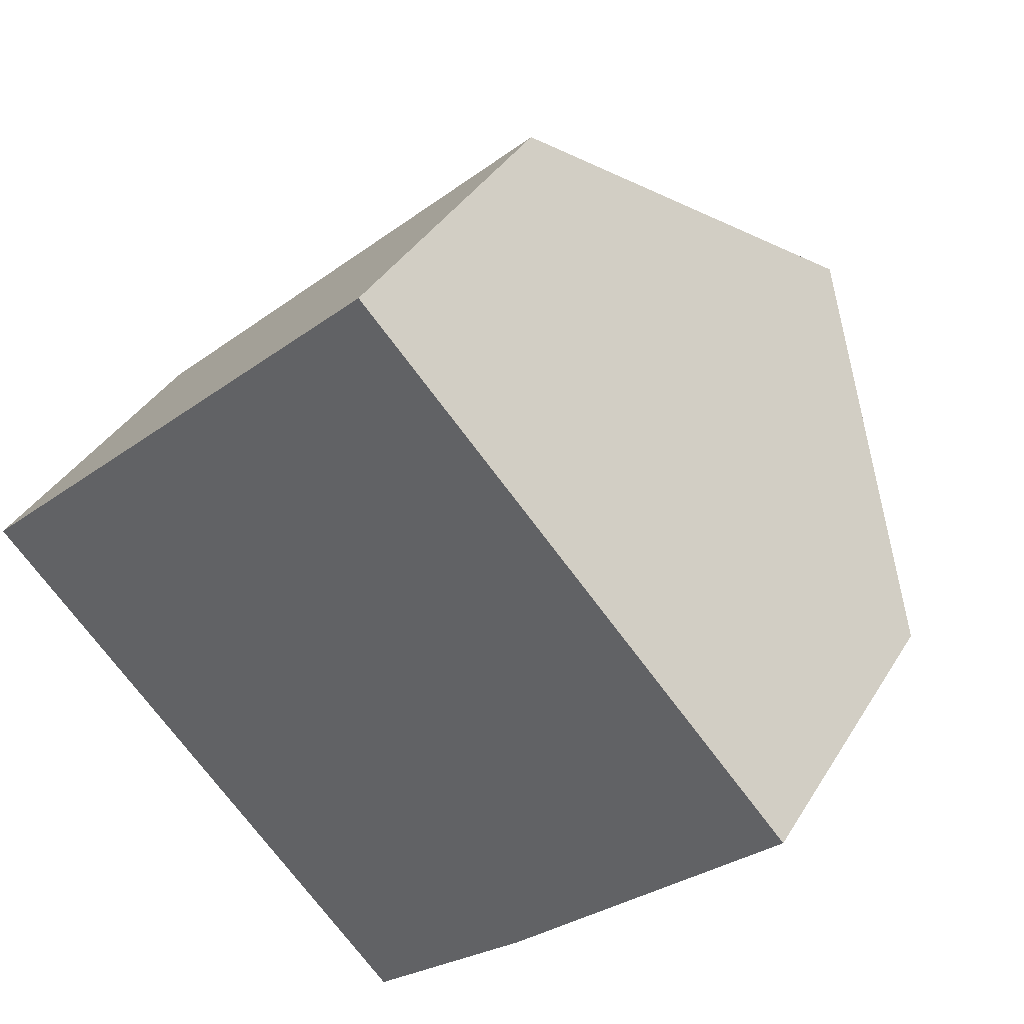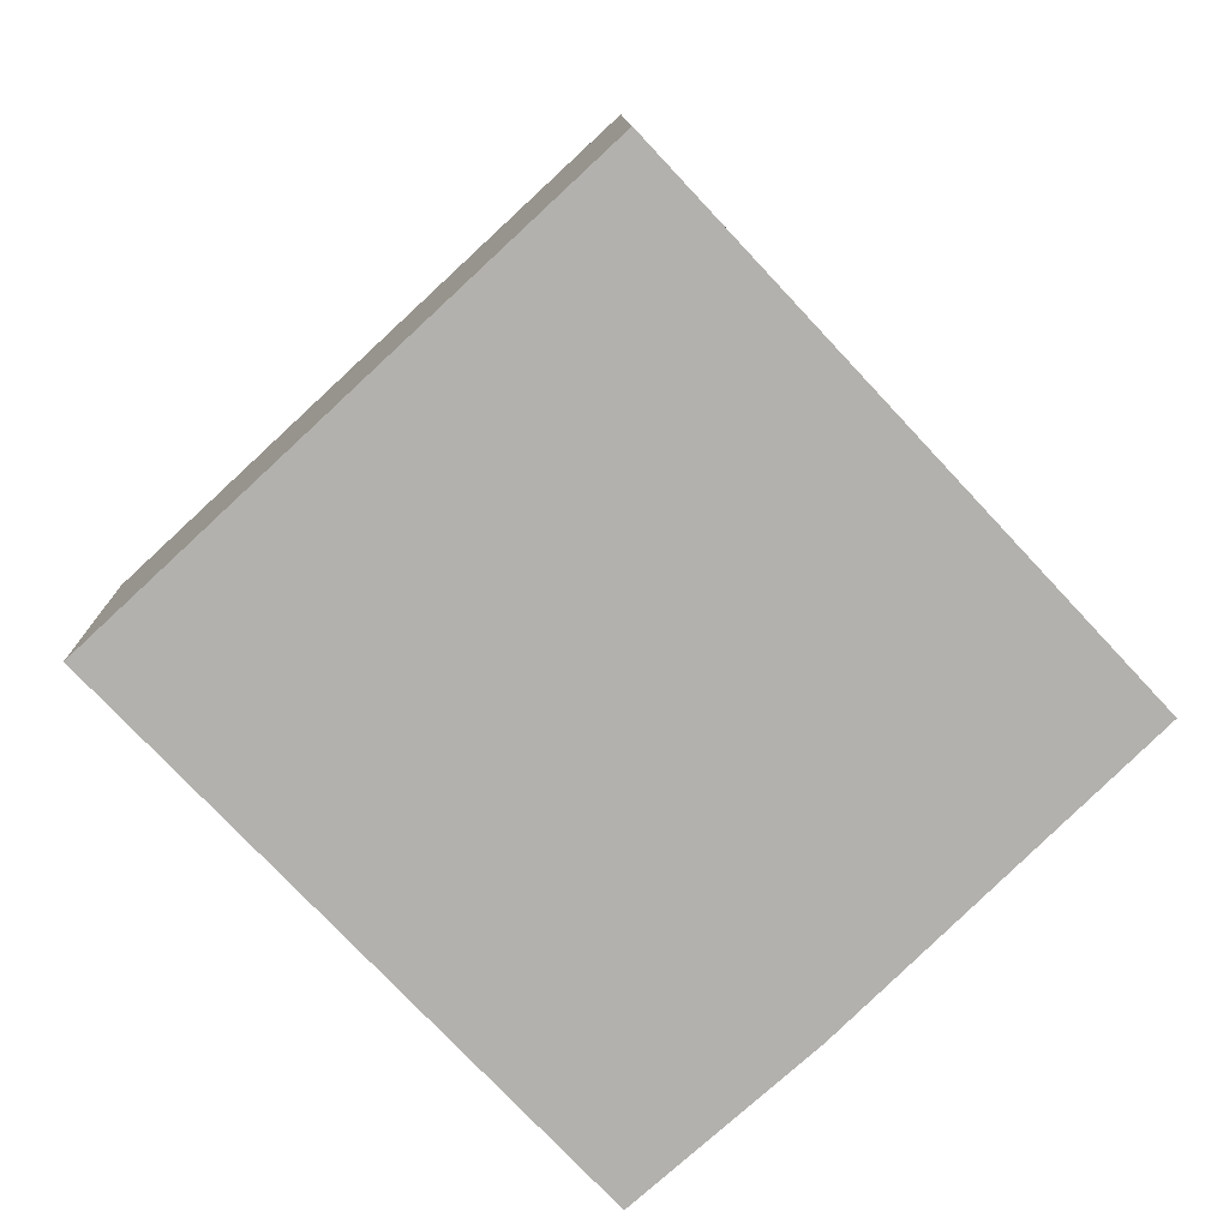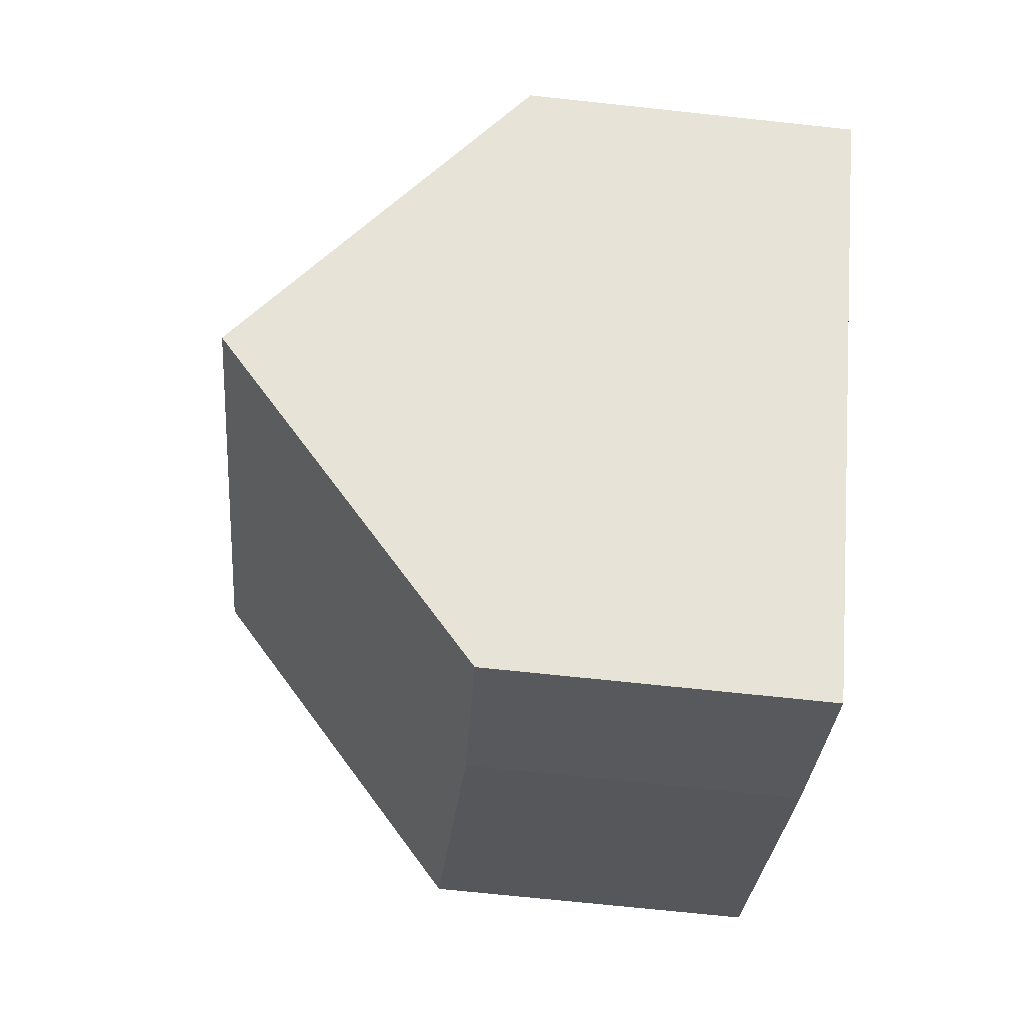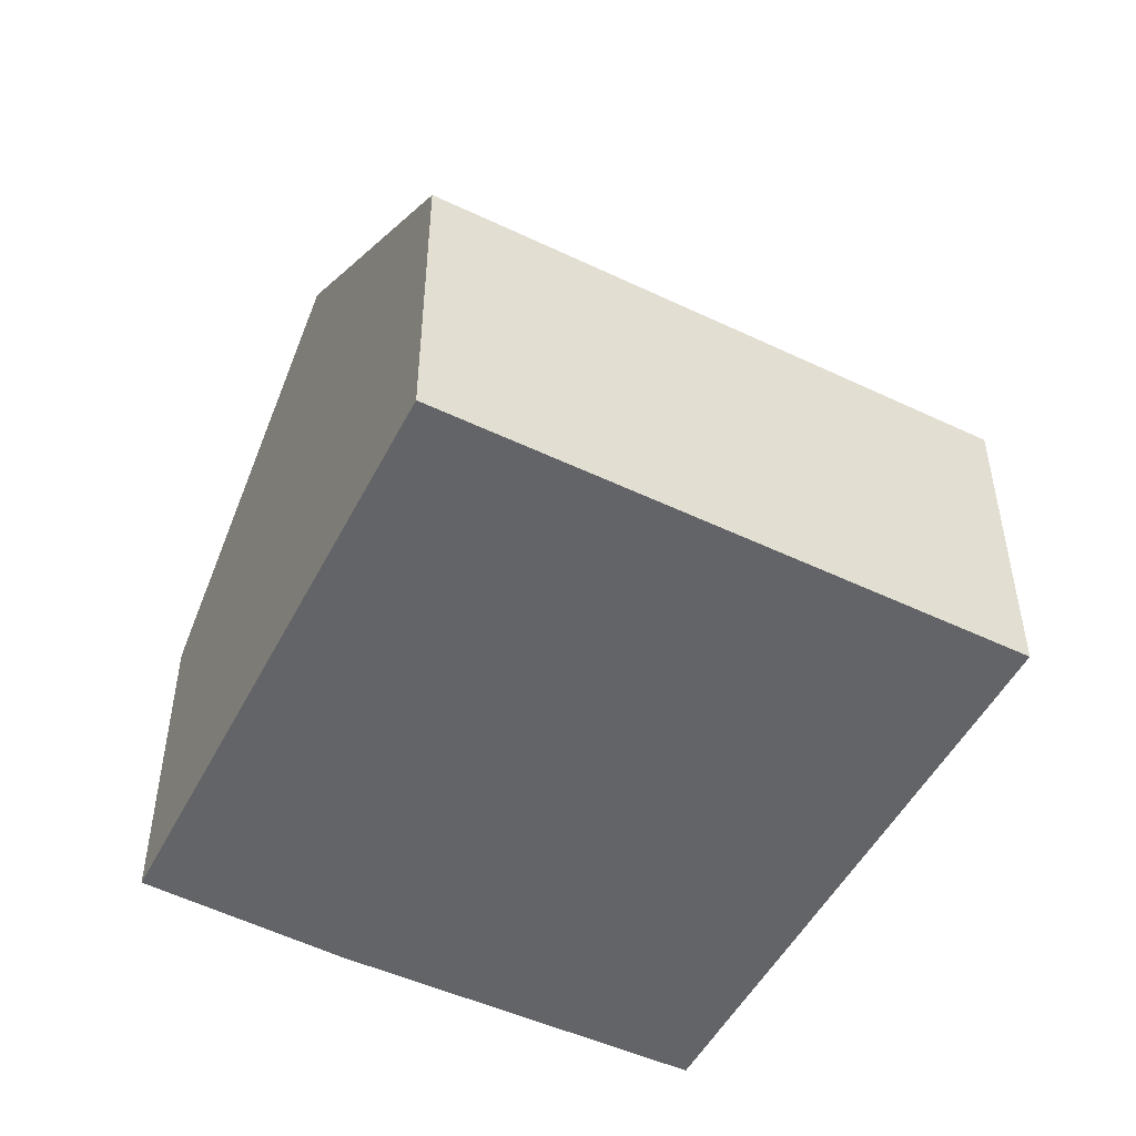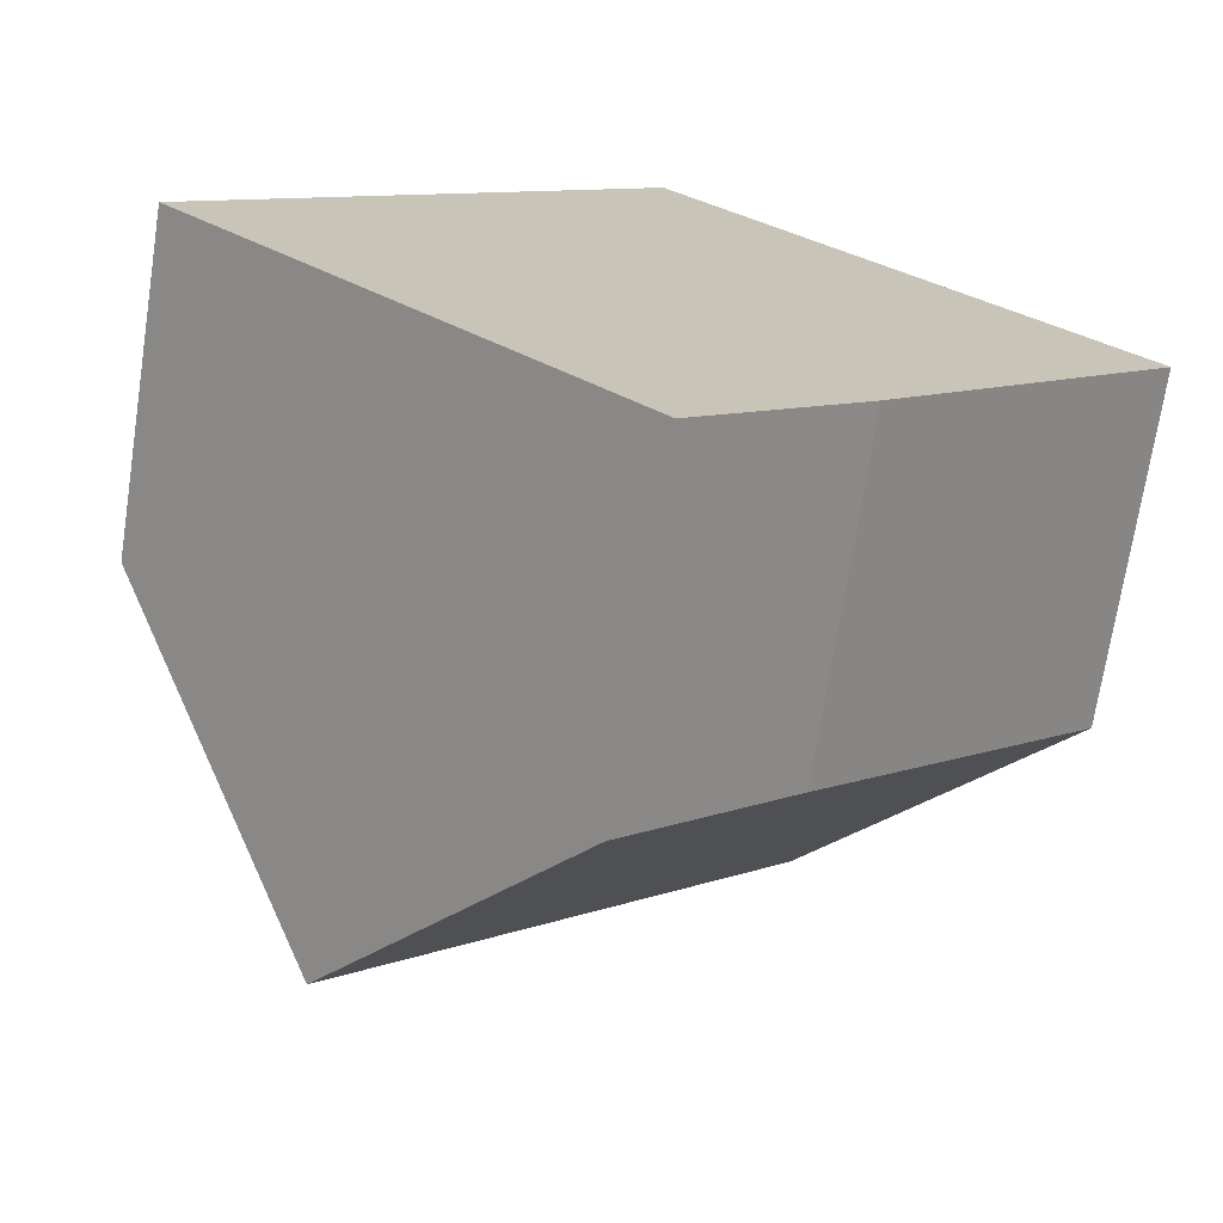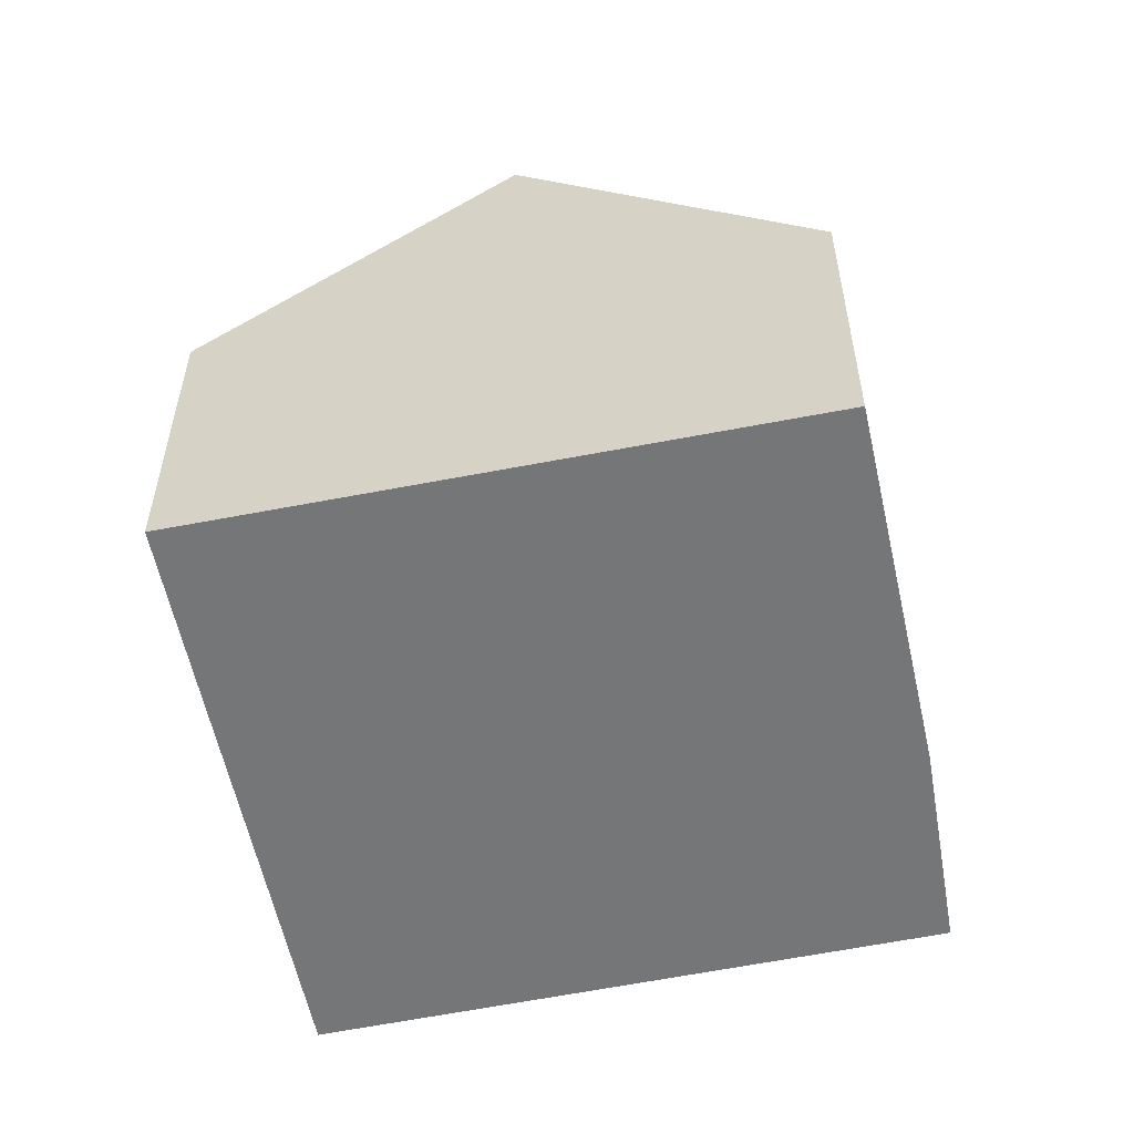
<metadata>
{"format":"obj","ext":"obj","renderer":"f3d","projection":"perspective","resolution":1024,"background":"white","views":[{"elev":37.0,"azim":27.6,"up":"+Z"},{"elev":11.0,"azim":-1.4,"up":"+Z"},{"elev":-71.0,"azim":-96.1,"up":"+Z"},{"elev":-51.1,"azim":-70.4,"up":"+Y"},{"elev":-71.0,"azim":-8.7,"up":"+Z"},{"elev":-56.8,"azim":58.5,"up":"+Y"}]}
</metadata>
<code>
v  13.2 5.044 -0.757
v  3.338 9.047 -3.491
v  9.985 9.047 2.69
v  9.056 4.943 -4.771
v  6.607 5.029 -6.91
v  6.692 4.945 6.222
v  0 4.945 3.028e-16
v  0 0 0
v  6.692 -3.81e-16 6.222
v  9.985 -1.647e-16 2.69
v  13.2 4.635e-17 -0.757
v  9.056 2.921e-16 -4.771
v  6.607 4.231e-16 -6.91
v  3.338 2.138e-16 -3.491
g defaultobject
f 1 2 3
f 2 1 4
f 2 4 5
f 2 6 3
f 6 2 7
f 8 6 7
f 6 8 9
f 9 3 6
f 3 9 1
f 1 9 10
f 1 10 11
f 11 4 1
f 4 11 12
f 4 13 5
f 13 4 12
f 5 7 2
f 7 5 8
f 8 5 14
f 14 5 13
f 10 12 11
f 12 10 9
f 12 9 8
f 12 8 14
f 12 14 13

</code>
